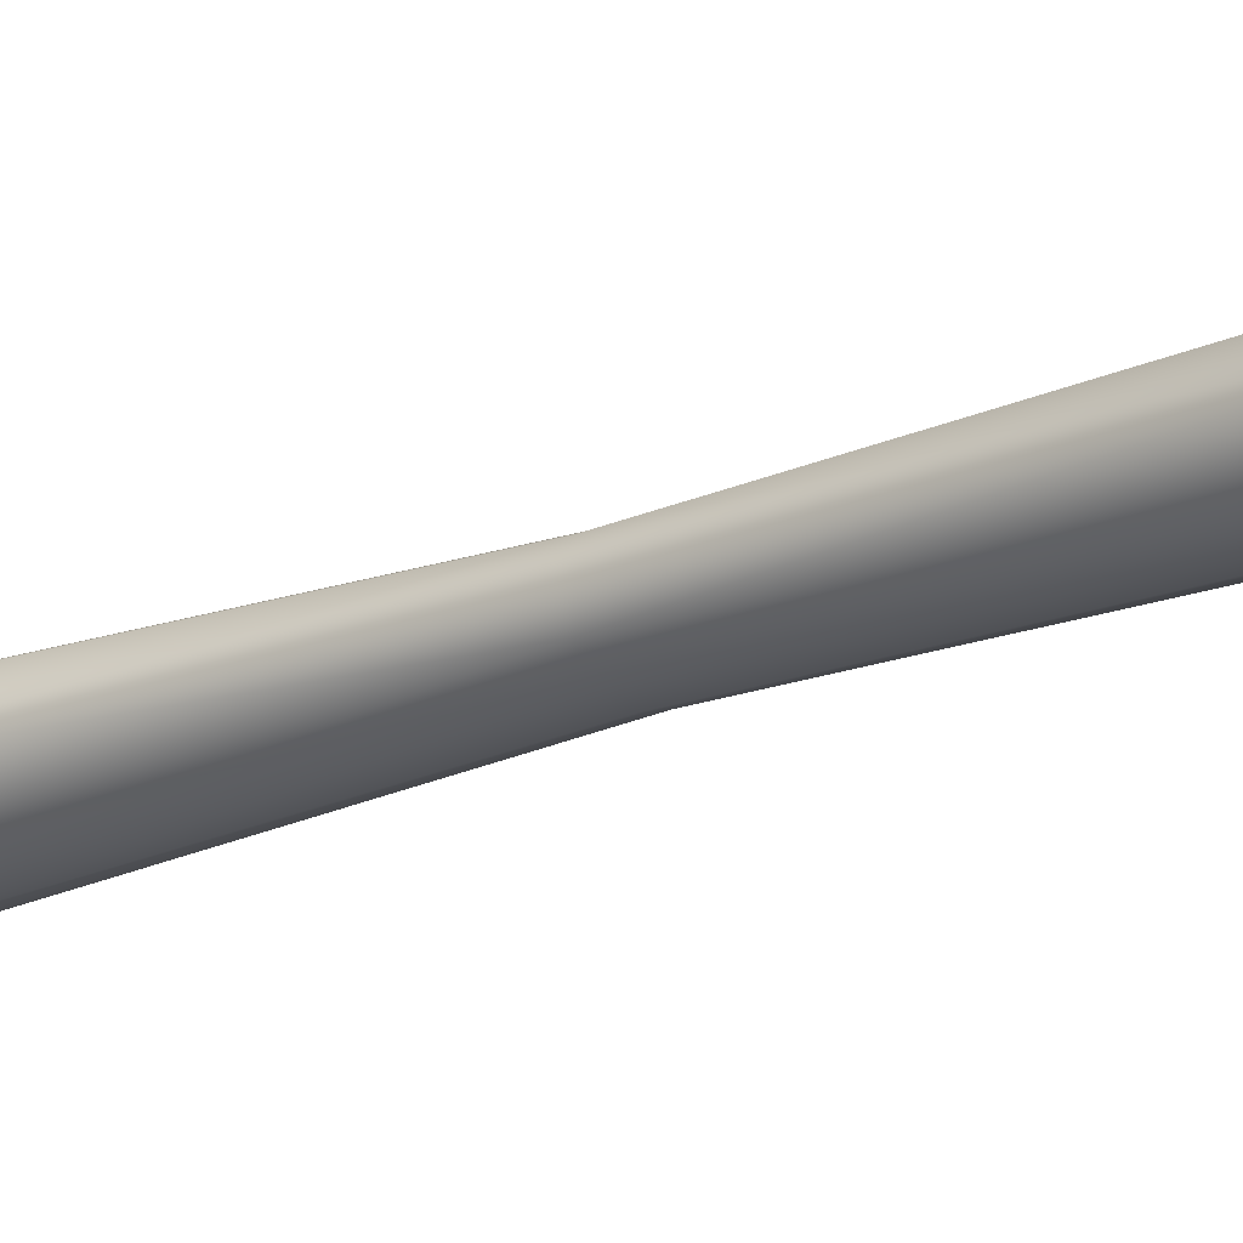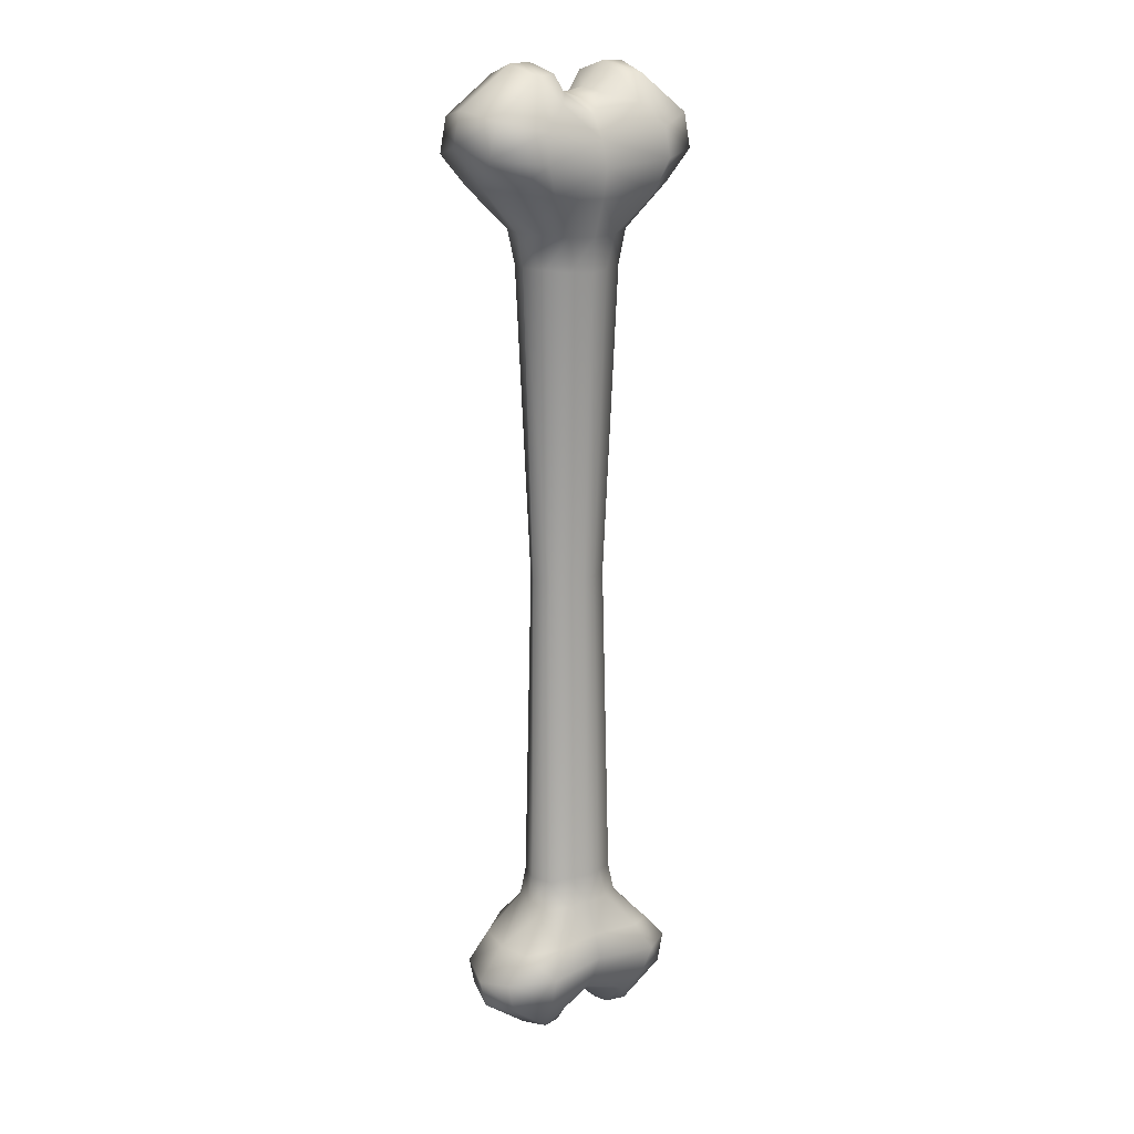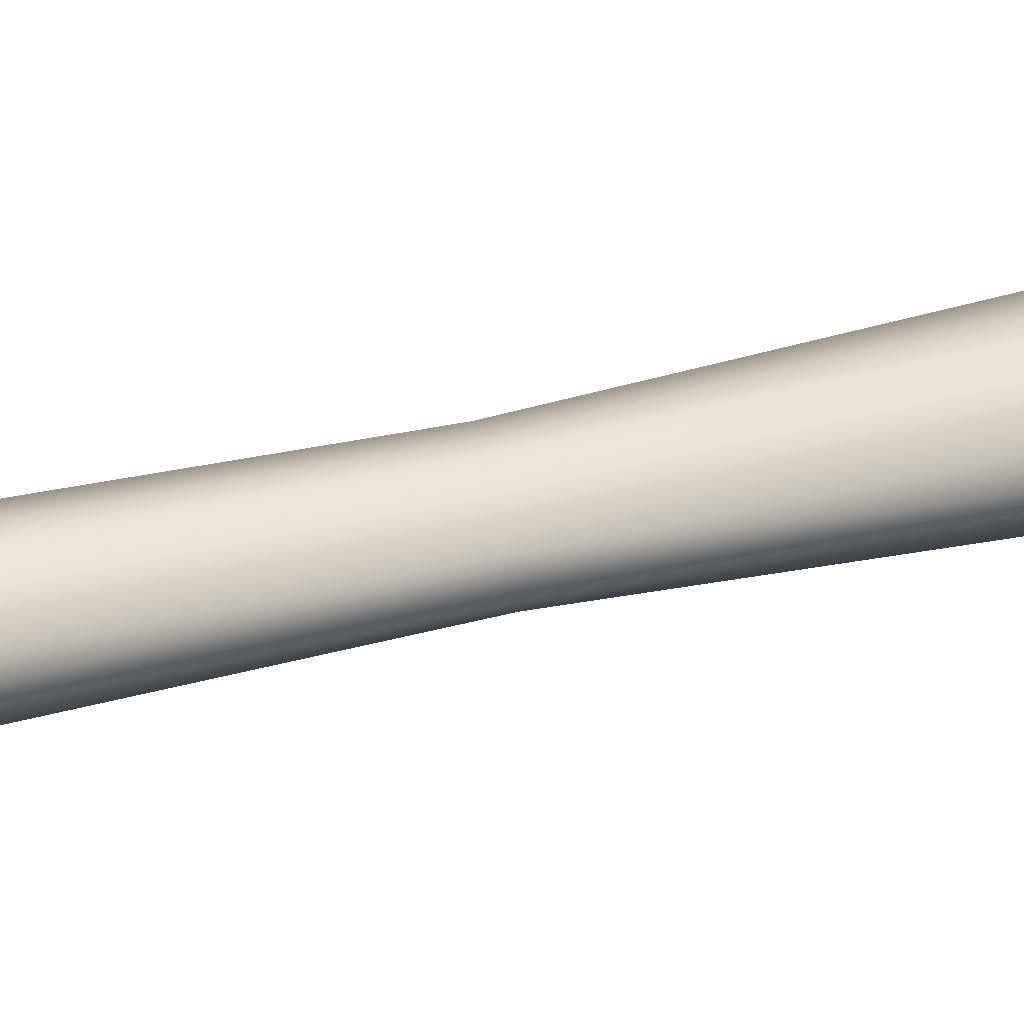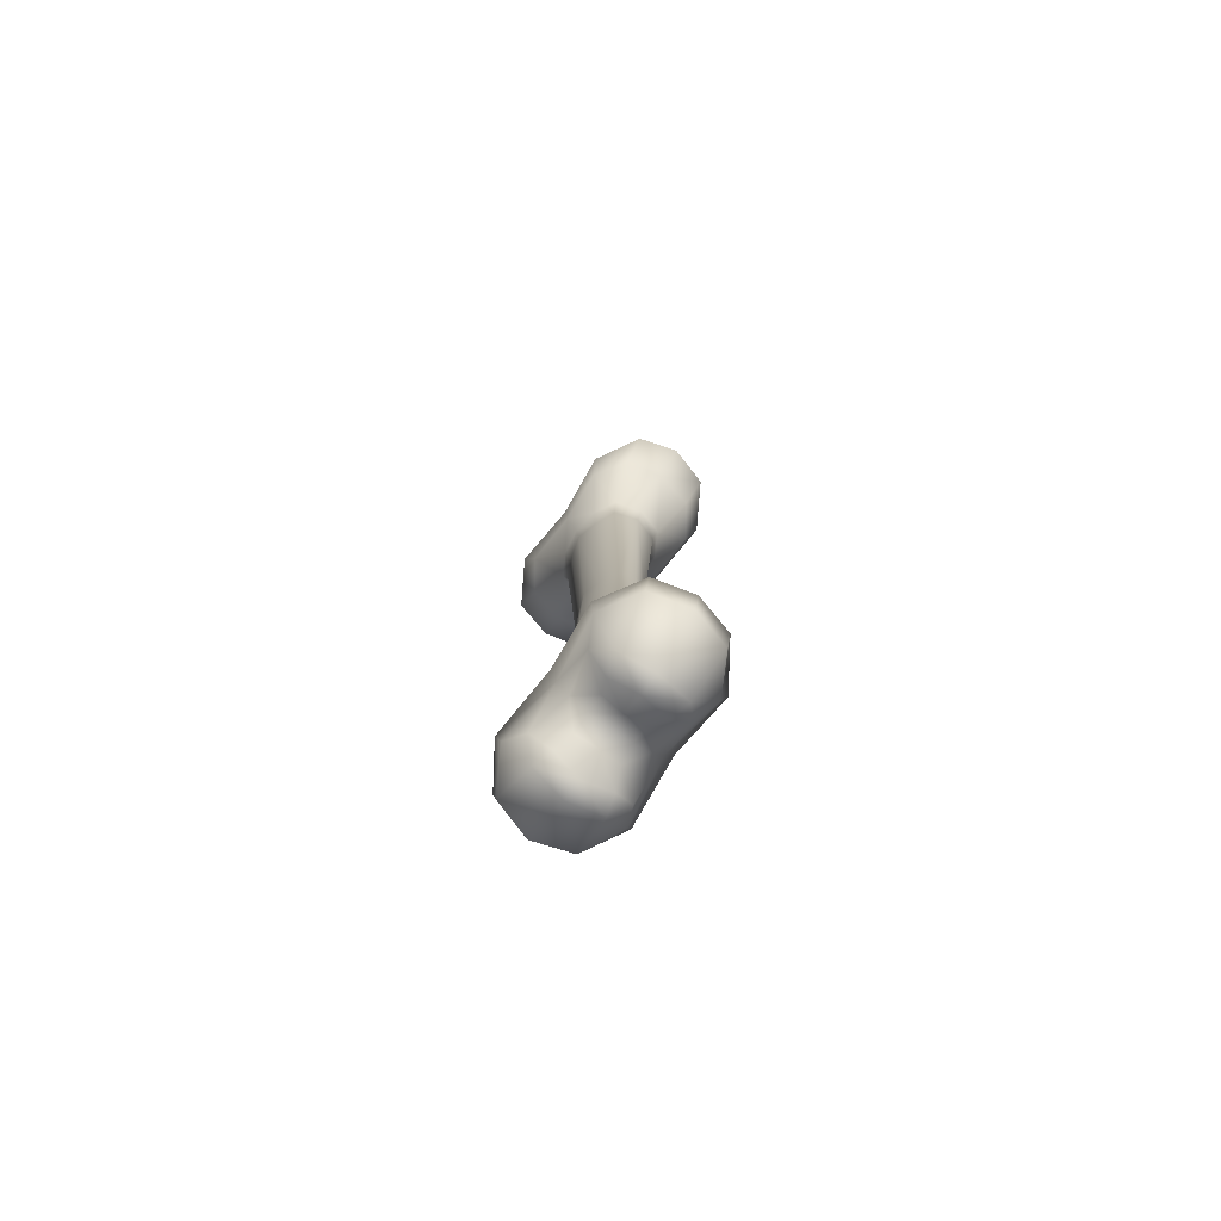
<metadata>
{"format":"obj","ext":"obj","renderer":"f3d","projection":"perspective","resolution":1024,"background":"white","views":[{"elev":-20.7,"azim":-53.8,"up":"+Z"},{"elev":16.6,"azim":-36.0,"up":"+Y"},{"elev":47.6,"azim":75.4,"up":"+Z"},{"elev":-79.5,"azim":-125.2,"up":"+Y"}]}
</metadata>
<code>
g mesh_bone
v 0.05024 -0.219 0.02548
v 0.05814 -0.2191 -0.002506
v 0.09767 -0.2626 -0.002505
v 0.09015 -0.2621 0.03763
v 0.0574 -0.255 0.05983
v 0.02772 -0.216 0.03841
v -0 -0.2522 0.05599
v -0 -0.2151 0.04287
v -0.02772 -0.216 0.03841
v -0.0574 -0.255 0.05983
v -0.05024 -0.219 0.02548
v -0.09015 -0.2621 0.03763
v -0.09767 -0.2626 -0.002505
v -0.05814 -0.2191 -0.002506
v -0 -0.2803 0.06524
v -0 -0.2522 0.05599
v 0.0574 -0.255 0.05983
v 0.07421 -0.2869 0.07186
v 0.09015 -0.2621 0.03763
v -0 -0.3062 0.05399
v 0.1164 -0.2926 0.04013
v 0.09767 -0.2626 -0.002505
v 0.1286 -0.3014 -0.002131
v 0.1093 -0.3271 0.03994
v 0.1209 -0.3347 -0.002131
v 0.06576 -0.3747 -0.002131
v 0.06799 -0.3164 0.06351
v 0.06012 -0.3647 0.0357
v 0.04354 -0.376 -0.002131
v 0.04349 -0.3398 0.05158
v -0 -0.3285 0.04061
v 0.03773 -0.366 0.02929
v 0.01808 -0.3521 -0.002131
v 0.01998 -0.3476 0.02184
v -0 -0.343 0.01953
v -0 -0.3475 -0.002131
v 0.03803 0.1879 0.01579
v 0.04755 0.1879 -0.002877
v 0.05186 -0.1853 -0.002506
v 0.04382 -0.185 0.02268
v 0.05814 -0.2191 -0.002506
v 0.05024 -0.219 0.02548
v 0.02772 -0.216 0.03841
v 0.02138 -0.1821 0.03305
v 0.01855 0.1879 0.02508
v -0 -0.2151 0.04287
v -0 -0.1804 0.03924
v -0 0.1879 0.03148
v -0.01855 0.1879 0.02508
v -0.02138 -0.1821 0.03305
v -0.02772 -0.216 0.03841
v -0.03803 0.1879 0.01579
v -0.04382 -0.185 0.02268
v -0.05024 -0.219 0.02548
v -0.05814 -0.2191 -0.002506
v -0.05186 -0.1853 -0.002506
v -0.04755 0.1879 -0.002877
v -0.0574 -0.255 0.05983
v -0 -0.2522 0.05599
v -0 -0.2803 0.06524
v -0.06959 -0.2869 0.07186
v -0.09015 -0.2621 0.03763
v -0 -0.3062 0.05399
v -0.1164 -0.2926 0.04013
v -0.09767 -0.2626 -0.002505
v -0.1286 -0.3014 -0.002131
v -0.06799 -0.3164 0.06351
v -0.1093 -0.3271 0.03994
v -0.1209 -0.3347 -0.002131
v -0.06576 -0.3747 -0.002131
v -0.06012 -0.3647 0.0357
v -0.04354 -0.376 -0.002131
v -0.04349 -0.3398 0.05158
v -0 -0.3285 0.04061
v -0.03773 -0.366 0.02929
v -0.01808 -0.3521 -0.002131
v -0.01998 -0.3476 0.02184
v -0 -0.343 0.01953
v -0 -0.3475 -0.002131
v 0.04755 0.1879 -0.002877
v 0.03803 0.1879 0.01579
v 0.05955 0.5473 -0.002877
v 0.05031 0.5469 0.02605
v 0.06676 0.5861 -0.002877
v 0.05769 0.586 0.02926
v 0.03183 0.5825 0.04411
v 0.02454 0.5436 0.03795
v 0.01855 0.1879 0.02508
v -0 0.5815 0.04923
v -0 0.5416 0.04506
v -0 0.1879 0.03148
v -0.01855 0.1879 0.02508
v -0.02454 0.5436 0.03795
v -0.03183 0.5825 0.04411
v -0.03803 0.1879 0.01579
v -0.05031 0.5469 0.02605
v -0.05769 0.586 0.02926
v -0.06676 0.5861 -0.002877
v -0.05955 0.5473 -0.002877
v -0.04755 0.1879 -0.002877
v 0.1121 0.6361 -0.002877
v 0.06676 0.5861 -0.002877
v 0.05769 0.586 0.02926
v 0.1035 0.6354 0.04321
v 0.06591 0.6273 0.0687
v 0.03183 0.5825 0.04411
v -0 0.624 0.06429
v -0 0.5815 0.04923
v -0.03183 0.5825 0.04411
v -0.06591 0.6273 0.0687
v -0.05769 0.586 0.02926
v -0.1035 0.6354 0.04321
v -0.1121 0.6361 -0.002877
v -0.06676 0.5861 -0.002877
v 0.06591 0.6273 0.0687
v -0 0.624 0.06429
v -0 0.6563 0.07049
v 0.0799 0.6639 0.07762
v 0.1035 0.6354 0.04321
v -0 0.6861 0.062
v 0.1336 0.6705 0.04608
v 0.1121 0.6361 -0.002877
v 0.1477 0.6806 -0.002447
v 0.07807 0.6979 0.07292
v 0.1256 0.7101 0.04586
v 0.1388 0.7188 -0.002447
v 0.07551 0.7647 -0.002447
v 0.06903 0.7533 0.04099
v 0.05 0.7663 -0.002447
v 0.04994 0.7246 0.05923
v -0 0.7117 0.04664
v 0.04332 0.7548 0.03363
v 0.02076 0.7388 -0.002447
v 0.02294 0.7337 0.02508
v -0 0.7283 0.02242
v -0 0.7335 -0.002447
v -0 0.6563 0.07049
v -0 0.624 0.06429
v -0.06591 0.6273 0.0687
v -0.0799 0.6639 0.07762
v -0.1035 0.6354 0.04321
v -0 0.6861 0.062
v -0.1336 0.6705 0.04608
v -0.1121 0.6361 -0.002877
v -0.1477 0.6806 -0.002447
v -0.07807 0.6979 0.07292
v -0.1256 0.7101 0.04586
v -0.1388 0.7188 -0.002447
v -0.07551 0.7647 -0.002447
v -0.06903 0.7533 0.04099
v -0.05 0.7663 -0.002447
v -0.04994 0.7246 0.05923
v -0 0.7117 0.04664
v -0.04332 0.7548 0.03363
v -0.02076 0.7388 -0.002447
v -0.02294 0.7337 0.02508
v -0 0.7283 0.02242
v -0 0.7335 -0.002447
v 0.09767 -0.2626 -0.002505
v 0.05814 -0.2191 -0.002506
v 0.05024 -0.219 -0.0305
v 0.09015 -0.2621 -0.04265
v 0.0574 -0.255 -0.06484
v 0.02772 -0.216 -0.04343
v -0 -0.2522 -0.061
v -0 -0.2151 -0.04789
v -0.02772 -0.216 -0.04343
v -0.0574 -0.255 -0.06484
v -0.05024 -0.219 -0.0305
v -0.09015 -0.2621 -0.04265
v -0.09767 -0.2626 -0.002505
v -0.05814 -0.2191 -0.002506
v 0.0574 -0.255 -0.06484
v -0 -0.2522 -0.061
v -0 -0.2803 -0.06565
v 0.07421 -0.2869 -0.07186
v 0.09015 -0.2621 -0.04265
v -0 -0.3062 -0.05825
v 0.1164 -0.2926 -0.04439
v 0.09767 -0.2626 -0.002505
v 0.1286 -0.3014 -0.002131
v 0.1093 -0.3271 -0.0442
v 0.1209 -0.3347 -0.002131
v 0.06576 -0.3747 -0.002131
v 0.06799 -0.3164 -0.06777
v 0.06012 -0.3647 -0.03996
v 0.04354 -0.376 -0.002131
v 0.04349 -0.3398 -0.05584
v -0 -0.3285 -0.04487
v 0.03773 -0.366 -0.03355
v 0.01808 -0.3521 -0.002131
v 0.01998 -0.3476 -0.0261
v -0 -0.343 -0.02379
v -0 -0.3475 -0.002131
v 0.05186 -0.1853 -0.002506
v 0.04755 0.1879 -0.002877
v 0.03803 0.1879 -0.02154
v 0.04382 -0.185 -0.02769
v 0.05814 -0.2191 -0.002506
v 0.05024 -0.219 -0.0305
v 0.02772 -0.216 -0.04343
v 0.02138 -0.1821 -0.03806
v 0.01855 0.1879 -0.03083
v -0 -0.2151 -0.04789
v -0 -0.1804 -0.04425
v -0 0.1879 -0.03724
v -0.01855 0.1879 -0.03083
v -0.02138 -0.1821 -0.03806
v -0.02772 -0.216 -0.04343
v -0.03803 0.1879 -0.02154
v -0.04382 -0.185 -0.02769
v -0.05024 -0.219 -0.0305
v -0.05814 -0.2191 -0.002506
v -0.05186 -0.1853 -0.002506
v -0.04755 0.1879 -0.002877
v -0 -0.2803 -0.06565
v -0 -0.2522 -0.061
v -0.0574 -0.255 -0.06484
v -0.06959 -0.2869 -0.07186
v -0.09015 -0.2621 -0.04265
v -0 -0.3062 -0.05825
v -0.1164 -0.2926 -0.04439
v -0.09767 -0.2626 -0.002505
v -0.1286 -0.3014 -0.002131
v -0.06799 -0.3164 -0.06777
v -0.1093 -0.3271 -0.0442
v -0.1209 -0.3347 -0.002131
v -0.06576 -0.3747 -0.002131
v -0.06012 -0.3647 -0.03996
v -0.04354 -0.376 -0.002131
v -0.04349 -0.3398 -0.05584
v -0 -0.3285 -0.04487
v -0.03773 -0.366 -0.03355
v -0.01808 -0.3521 -0.002131
v -0.01998 -0.3476 -0.0261
v -0 -0.343 -0.02379
v -0 -0.3475 -0.002131
v 0.05955 0.5473 -0.002877
v 0.03803 0.1879 -0.02154
v 0.04755 0.1879 -0.002877
v 0.05031 0.5469 -0.0318
v 0.06676 0.5861 -0.002877
v 0.05769 0.586 -0.03502
v 0.03183 0.5825 -0.04986
v 0.02454 0.5436 -0.0437
v 0.01855 0.1879 -0.03083
v -0 0.5815 -0.05499
v -0 0.5416 -0.05081
v -0 0.1879 -0.03724
v -0.01855 0.1879 -0.03083
v -0.02454 0.5436 -0.0437
v -0.03183 0.5825 -0.04986
v -0.03803 0.1879 -0.02154
v -0.05031 0.5469 -0.0318
v -0.05769 0.586 -0.03502
v -0.06676 0.5861 -0.002877
v -0.05955 0.5473 -0.002877
v -0.04755 0.1879 -0.002877
v 0.05769 0.586 -0.03502
v 0.06676 0.5861 -0.002877
v 0.1121 0.6361 -0.002877
v 0.1035 0.6354 -0.04897
v 0.06591 0.6273 -0.07446
v 0.03183 0.5825 -0.04986
v -0 0.624 -0.07004
v -0 0.5815 -0.05499
v -0.03183 0.5825 -0.04986
v -0.06591 0.6273 -0.07446
v -0.05769 0.586 -0.03502
v -0.1035 0.6354 -0.04897
v -0.1121 0.6361 -0.002877
v -0.06676 0.5861 -0.002877
v -0 0.6563 -0.07539
v -0 0.624 -0.07004
v 0.06591 0.6273 -0.07446
v 0.0799 0.6639 -0.08252
v 0.1035 0.6354 -0.04897
v -0 0.6861 -0.06689
v 0.1336 0.6705 -0.05098
v 0.1121 0.6361 -0.002877
v 0.1477 0.6806 -0.002447
v 0.07807 0.6979 -0.07782
v 0.1256 0.7101 -0.05075
v 0.1388 0.7188 -0.002447
v 0.07551 0.7647 -0.002447
v 0.06903 0.7533 -0.04589
v 0.05 0.7663 -0.002447
v 0.04994 0.7246 -0.06412
v -0 0.7117 -0.05153
v 0.04332 0.7548 -0.03852
v 0.02076 0.7388 -0.002447
v 0.02294 0.7337 -0.02997
v -0 0.7283 -0.02732
v -0 0.7335 -0.002447
v -0.06591 0.6273 -0.07446
v -0 0.624 -0.07004
v -0 0.6563 -0.07539
v -0.0799 0.6639 -0.08252
v -0.1035 0.6354 -0.04897
v -0 0.6861 -0.06689
v -0.1336 0.6705 -0.05098
v -0.1121 0.6361 -0.002877
v -0.1477 0.6806 -0.002447
v -0.07807 0.6979 -0.07782
v -0.1256 0.7101 -0.05075
v -0.1388 0.7188 -0.002447
v -0.07551 0.7647 -0.002447
v -0.06903 0.7533 -0.04589
v -0.05 0.7663 -0.002447
v -0.04994 0.7246 -0.06412
v -0 0.7117 -0.05153
v -0.04332 0.7548 -0.03852
v -0.02076 0.7388 -0.002447
v -0.02294 0.7337 -0.02997
v -0 0.7283 -0.02732
v -0 0.7335 -0.002447
g mesh_bone_0
f 3 2 1
f 1 4 3
f 4 1 5
f 6 5 1
f 7 5 6
f 6 8 7
f 7 8 9
f 9 10 7
f 10 9 11
f 12 10 11
f 13 12 11
f 11 14 13
f 17 16 15
f 15 18 17
f 18 19 17
f 15 20 18
f 18 21 19
f 22 19 21
f 21 23 22
f 24 23 21
f 18 24 21
f 25 23 24
f 26 25 24
f 20 27 18
f 27 24 18
f 24 28 26
f 24 27 28
f 29 26 28
f 30 27 20
f 27 30 28
f 20 31 30
f 28 32 29
f 32 28 30
f 33 29 32
f 31 34 30
f 30 34 32
f 32 34 33
f 35 34 31
f 33 34 35
f 35 36 33
f 39 38 37
f 37 40 39
f 41 39 40
f 41 40 42
f 42 40 43
f 44 40 37
f 43 40 44
f 37 45 44
f 46 43 44
f 47 44 45
f 44 47 46
f 45 48 47
f 47 48 49
f 46 47 50
f 49 50 47
f 50 51 46
f 50 49 52
f 51 50 53
f 52 53 50
f 53 54 51
f 53 55 54
f 56 55 53
f 56 53 52
f 52 57 56
f 60 59 58
f 58 61 60
f 62 61 58
f 63 60 61
f 64 61 62
f 64 62 65
f 65 66 64
f 61 67 63
f 67 61 64
f 66 68 64
f 64 68 67
f 66 69 68
f 69 70 68
f 68 70 71
f 67 68 71
f 71 70 72
f 63 67 73
f 71 73 67
f 73 74 63
f 72 75 71
f 71 75 73
f 75 72 76
f 77 74 73
f 77 73 75
f 76 77 75
f 77 78 74
f 77 76 78
f 76 79 78
f 82 81 80
f 81 82 83
f 82 84 83
f 83 84 85
f 85 86 83
f 83 87 81
f 87 83 86
f 88 81 87
f 87 86 89
f 87 90 88
f 89 90 87
f 91 88 90
f 92 91 90
f 93 90 89
f 92 90 93
f 89 94 93
f 95 92 93
f 96 93 94
f 95 93 96
f 96 94 97
f 98 96 97
f 98 99 96
f 95 96 99
f 99 100 95
f 103 102 101
f 101 104 103
f 104 105 103
f 105 106 103
f 106 105 107
f 107 108 106
f 109 108 107
f 107 110 109
f 109 110 111
f 112 111 110
f 111 112 113
f 113 114 111
f 117 116 115
f 115 118 117
f 118 115 119
f 118 120 117
f 118 119 121
f 121 119 122
f 122 123 121
f 120 118 124
f 124 118 121
f 123 125 121
f 121 125 124
f 123 126 125
f 126 127 125
f 125 127 128
f 128 124 125
f 128 127 129
f 120 124 130
f 128 130 124
f 130 131 120
f 129 132 128
f 132 130 128
f 132 129 133
f 134 131 130
f 132 134 130
f 133 134 132
f 134 135 131
f 134 133 135
f 133 136 135
f 139 138 137
f 137 140 139
f 139 140 141
f 140 137 142
f 143 141 140
f 144 141 143
f 143 145 144
f 146 140 142
f 143 140 146
f 147 145 143
f 146 147 143
f 148 145 147
f 149 148 147
f 147 150 149
f 150 147 146
f 151 149 150
f 152 146 142
f 152 150 146
f 142 153 152
f 150 154 151
f 152 154 150
f 155 151 154
f 153 156 152
f 156 154 152
f 154 156 155
f 157 156 153
f 155 156 157
f 157 158 155
f 161 160 159
f 159 162 161
f 163 161 162
f 164 161 163
f 164 163 165
f 165 166 164
f 167 166 165
f 165 168 167
f 168 169 167
f 169 168 170
f 169 170 171
f 171 172 169
f 175 174 173
f 173 176 175
f 176 173 177
f 176 178 175
f 176 177 179
f 179 177 180
f 180 181 179
f 179 181 182
f 179 182 176
f 183 182 181
f 182 183 184
f 176 185 178
f 185 176 182
f 184 186 182
f 186 185 182
f 186 184 187
f 178 185 188
f 186 188 185
f 188 189 178
f 187 190 186
f 190 188 186
f 190 187 191
f 188 192 189
f 190 192 188
f 191 192 190
f 193 189 192
f 193 192 191
f 193 191 194
f 197 196 195
f 195 198 197
f 198 195 199
f 199 200 198
f 200 201 198
f 197 198 202
f 202 198 201
f 202 203 197
f 202 201 204
f 203 202 205
f 204 205 202
f 205 206 203
f 207 206 205
f 208 205 204
f 205 208 207
f 204 209 208
f 210 207 208
f 211 208 209
f 210 208 211
f 211 209 212
f 211 212 213
f 214 211 213
f 210 211 214
f 214 215 210
f 218 217 216
f 216 219 218
f 218 219 220
f 219 216 221
f 222 220 219
f 223 220 222
f 222 224 223
f 225 219 221
f 222 219 225
f 224 222 226
f 225 226 222
f 226 227 224
f 227 226 228
f 226 229 228
f 229 226 225
f 230 228 229
f 231 225 221
f 231 229 225
f 221 232 231
f 229 233 230
f 231 233 229
f 234 230 233
f 235 231 232
f 235 233 231
f 233 235 234
f 232 236 235
f 235 236 234
f 234 236 237
f 240 239 238
f 239 241 238
f 238 241 242
f 241 243 242
f 243 241 244
f 241 239 245
f 244 241 245
f 245 239 246
f 247 244 245
f 245 246 248
f 245 248 247
f 248 246 249
f 248 249 250
f 247 248 251
f 250 251 248
f 251 252 247
f 251 250 253
f 252 251 254
f 253 254 251
f 254 255 252
f 256 255 254
f 254 257 256
f 257 254 253
f 253 258 257
f 261 260 259
f 259 262 261
f 259 263 262
f 263 259 264
f 265 263 264
f 264 266 265
f 265 266 267
f 267 268 265
f 267 269 268
f 268 269 270
f 271 270 269
f 269 272 271
f 275 274 273
f 273 276 275
f 276 277 275
f 273 278 276
f 276 279 277
f 280 277 279
f 279 281 280
f 278 282 276
f 279 276 282
f 281 279 283
f 282 283 279
f 283 284 281
f 284 283 285
f 283 286 285
f 283 282 286
f 287 285 286
f 288 282 278
f 282 288 286
f 278 289 288
f 286 290 287
f 290 286 288
f 291 287 290
f 292 288 289
f 288 292 290
f 290 292 291
f 289 293 292
f 292 293 291
f 291 293 294
f 297 296 295
f 295 298 297
f 299 298 295
f 300 297 298
f 301 298 299
f 301 299 302
f 302 303 301
f 298 304 300
f 304 298 301
f 301 303 305
f 301 305 304
f 306 305 303
f 305 306 307
f 307 308 305
f 304 305 308
f 308 307 309
f 300 304 310
f 308 310 304
f 310 311 300
f 309 312 308
f 308 312 310
f 312 309 313
f 310 314 311
f 314 310 312
f 313 314 312
f 315 311 314
f 315 314 313
f 315 313 316

</code>
